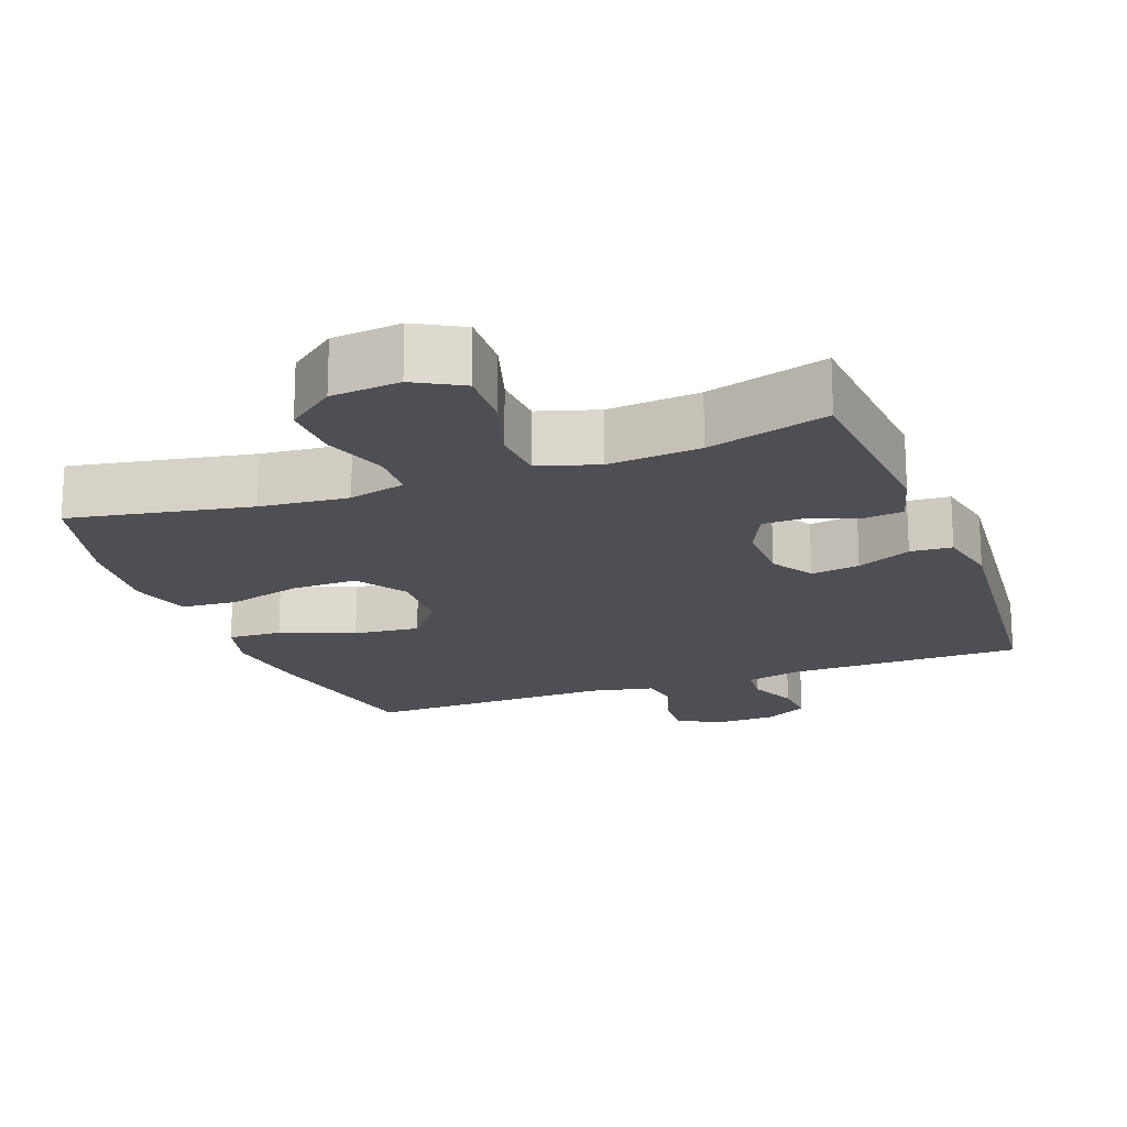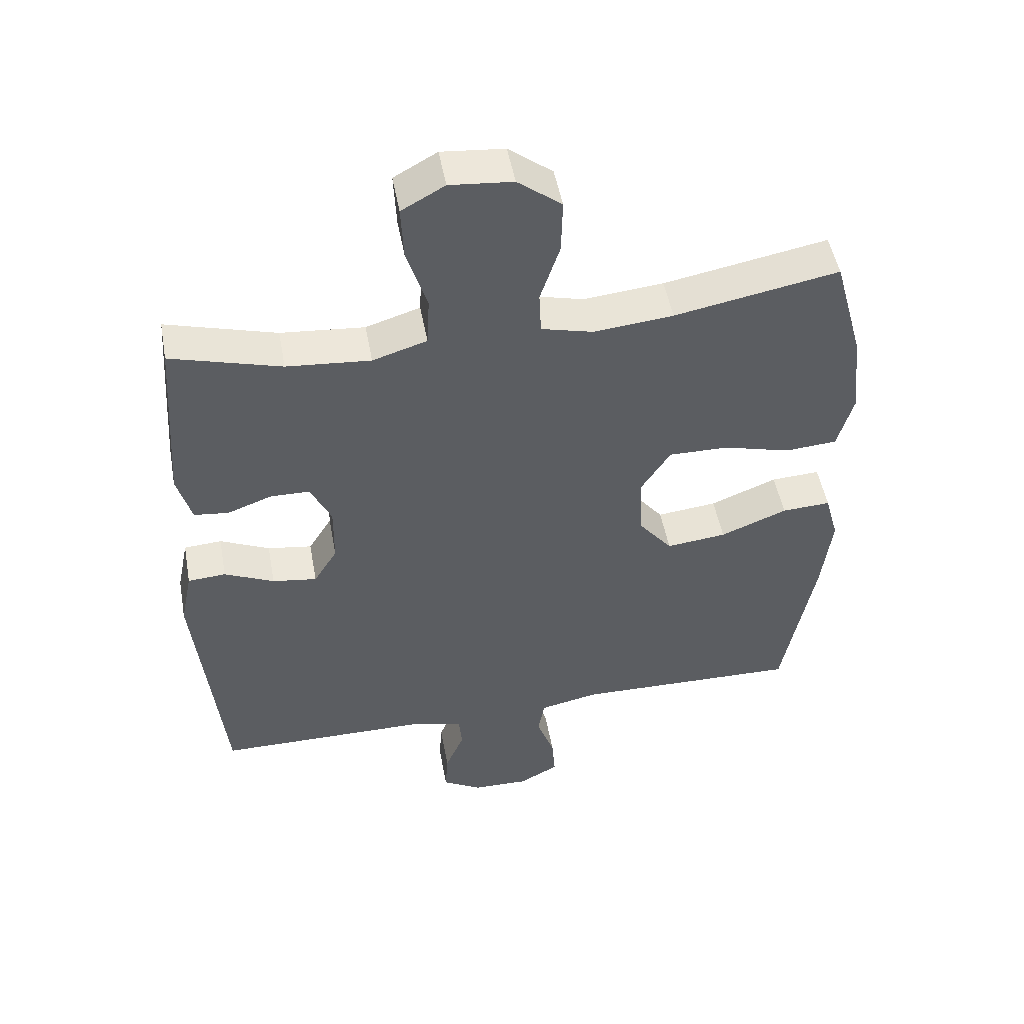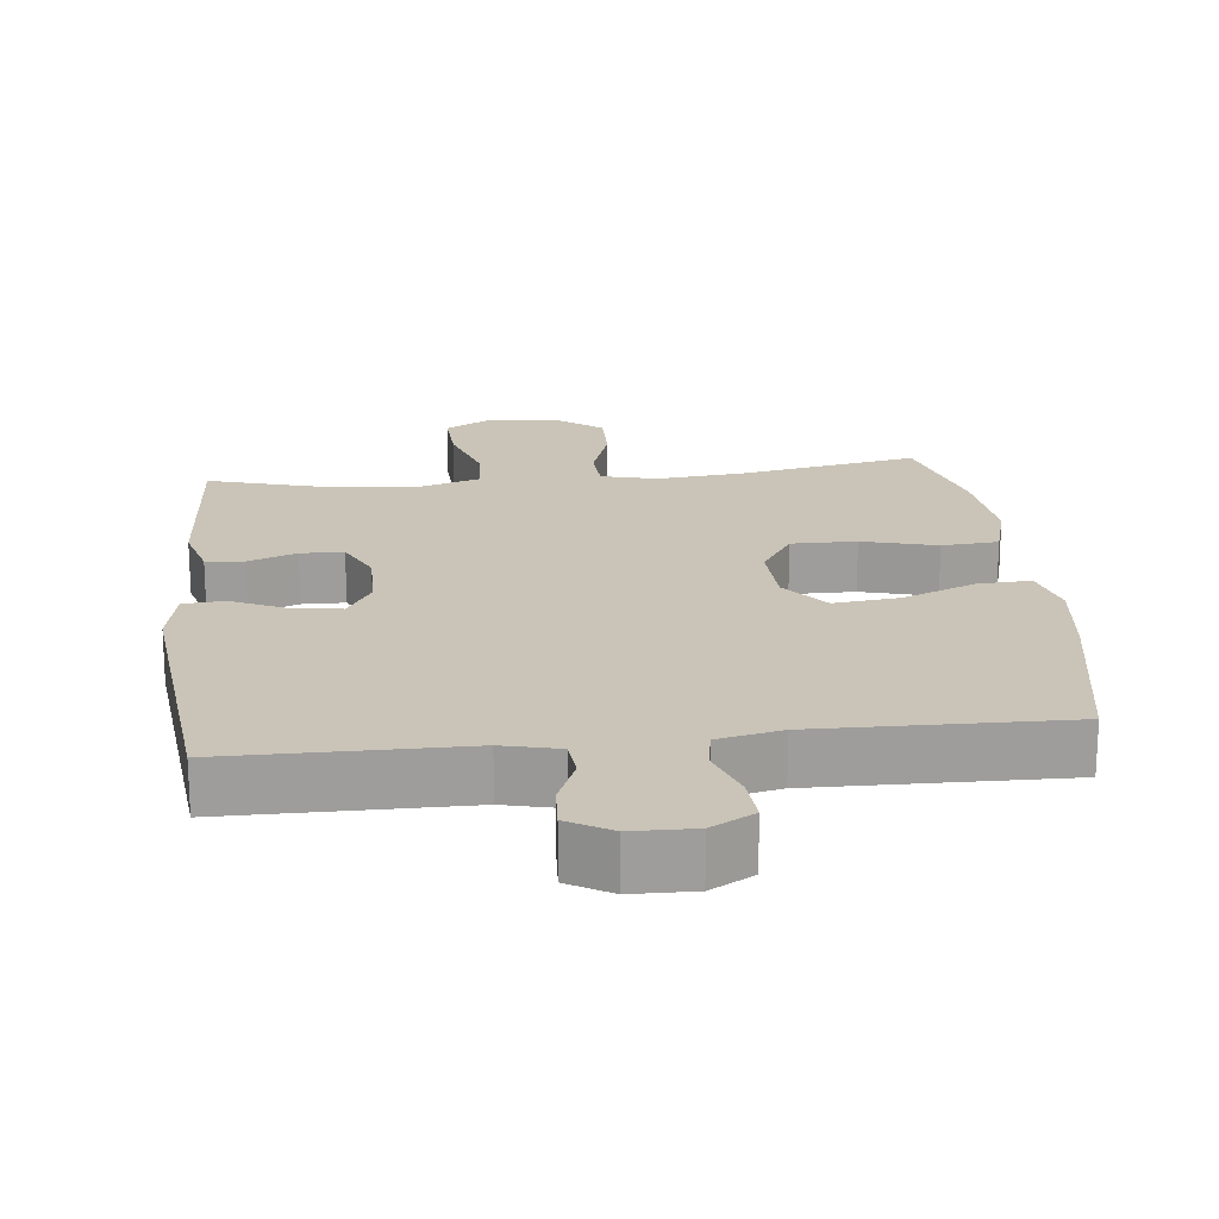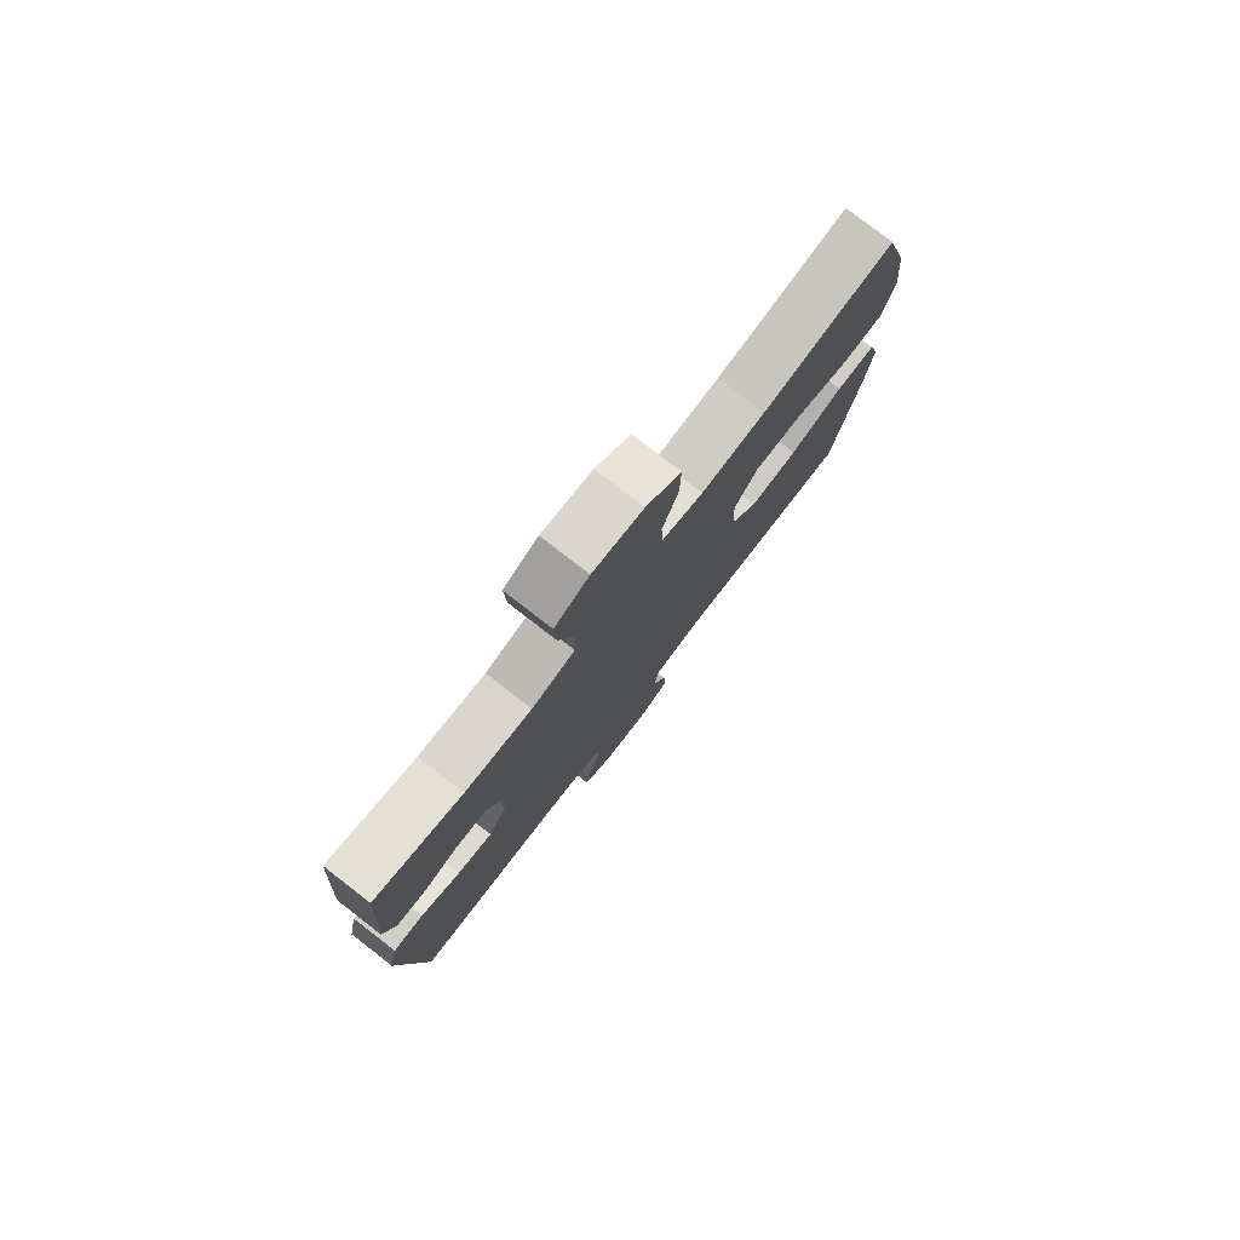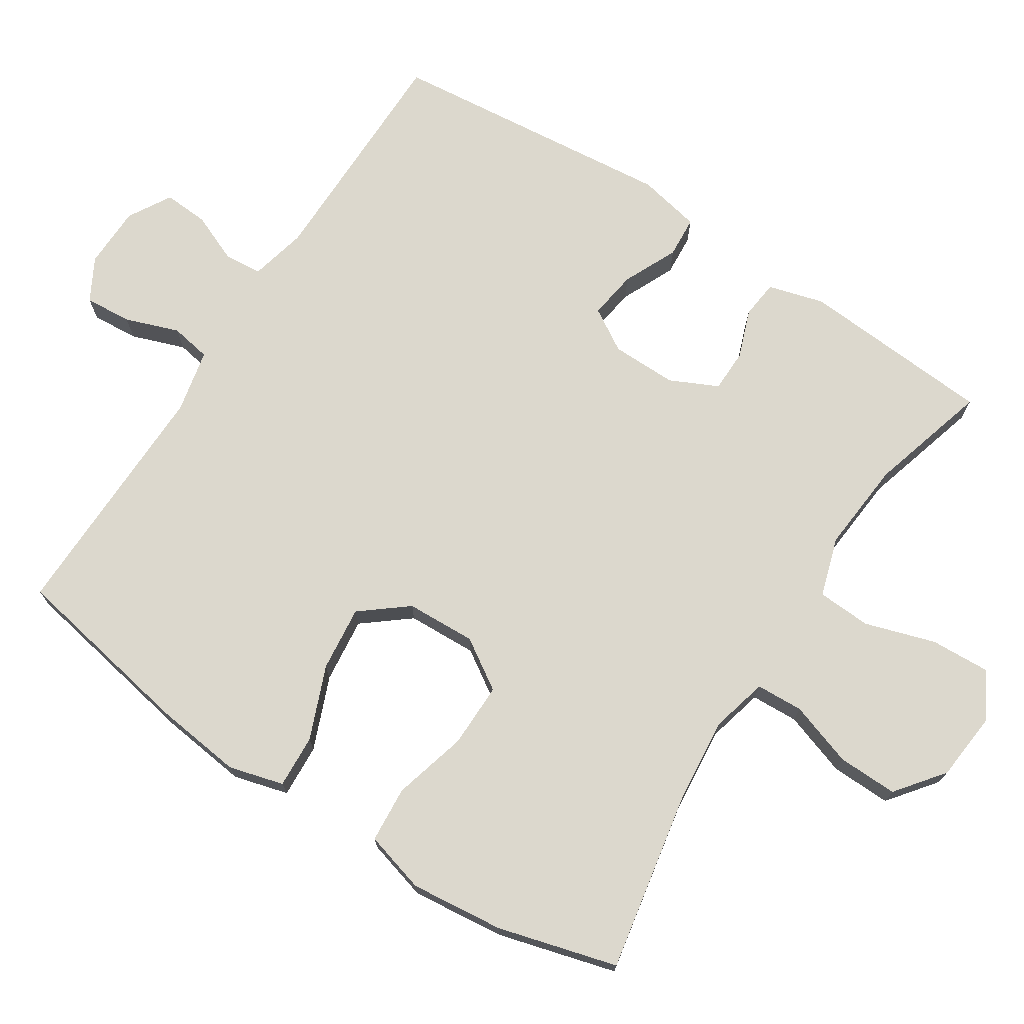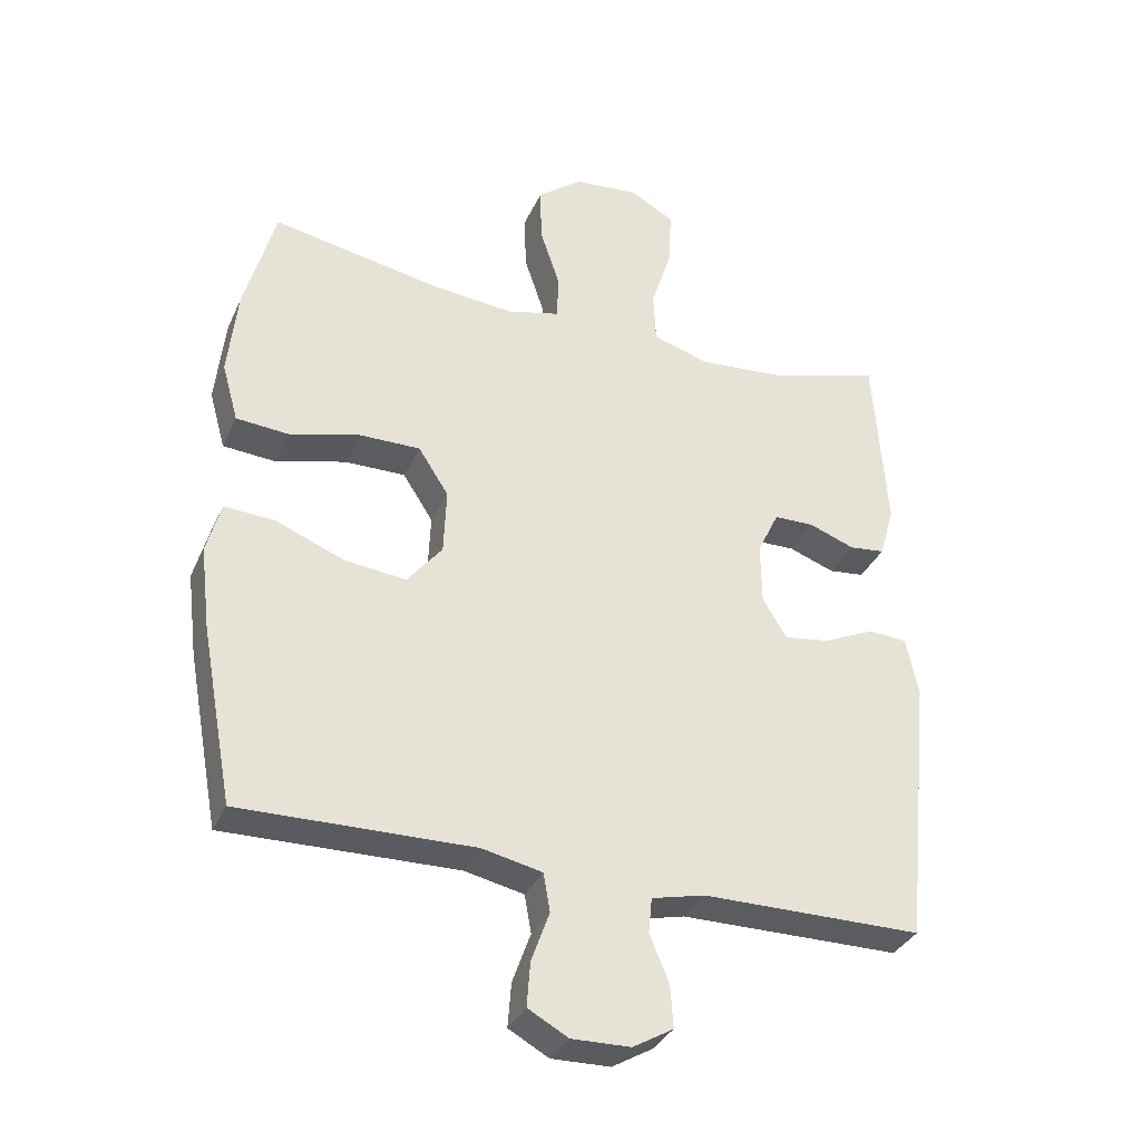
<metadata>
{"format":"obj","ext":"obj","renderer":"f3d","projection":"perspective","resolution":1024,"background":"white","views":[{"elev":-18.3,"azim":20.7,"up":"+Y"},{"elev":49.9,"azim":169.7,"up":"+Z"},{"elev":19.9,"azim":173.7,"up":"+Y"},{"elev":78.9,"azim":127.7,"up":"+Z"},{"elev":72.6,"azim":-57.1,"up":"+Y"},{"elev":-34.1,"azim":-21.8,"up":"+Z"}]}
</metadata>
<code>
v -0.5 0.07 0.5
v -0.249 0.07 0.453
v -0.127 0.07 0.441
v -0.048 0.07 0.461
v -0.045 0.07 0.527
v -0.075 0.07 0.617
v -0.077 0.07 0.701
v -0.01 0.07 0.753
v 0.086 0.07 0.762
v 0.152 0.07 0.725
v 0.148 0.07 0.641
v 0.117 0.07 0.543
v 0.121 0.07 0.467
v 0.204 0.07 0.441
v 0.332 0.07 0.452
v 0.5 0.07 0.5
v 0.519 0.07 0.229
v 0.497 0.07 0.151
v 0.444 0.07 0.145
v 0.376 0.07 0.17
v 0.316 0.07 0.169
v 0.284 0.07 0.102
v 0.285 0.07 0.01
v 0.321 0.07 -0.049
v 0.389 0.07 -0.039
v 0.465 0.07 -0.004
v 0.523 0.07 -0.008
v 0.541 0.07 -0.096
v 0.5 0.07 -0.5
v 0.172 0.07 -0.502
v 0.093 0.07 -0.521
v 0.088 0.07 -0.574
v 0.117 0.07 -0.643
v 0.121 0.07 -0.706
v 0.061 0.07 -0.741
v -0.026 0.07 -0.743
v -0.086 0.07 -0.71
v -0.081 0.07 -0.644
v -0.054 0.07 -0.569
v -0.064 0.07 -0.512
v -0.153 0.07 -0.493
v -0.5 0.07 -0.5
v -0.548 0.07 -0.24
v -0.563 0.07 -0.116
v -0.542 0.07 -0.039
v -0.467 0.07 -0.043
v -0.365 0.07 -0.084
v -0.273 0.07 -0.094
v -0.221 0.07 -0.029
v -0.217 0.07 0.069
v -0.262 0.07 0.139
v -0.353 0.07 0.138
v -0.457 0.07 0.11
v -0.536 0.07 0.116
v -0.56 0.07 0.202
v -0.546 0.07 0.333
v -0.5 0 0.5
v -0.249 0 0.453
v -0.127 0 0.441
v -0.048 0 0.461
v -0.045 0 0.527
v -0.075 0 0.617
v -0.077 0 0.701
v -0.01 0 0.753
v 0.086 0 0.762
v 0.152 0 0.725
v 0.148 0 0.641
v 0.117 0 0.543
v 0.121 0 0.467
v 0.204 0 0.441
v 0.332 0 0.452
v 0.5 0 0.5
v 0.519 0 0.229
v 0.497 0 0.151
v 0.444 0 0.145
v 0.376 0 0.17
v 0.316 0 0.169
v 0.284 0 0.102
v 0.285 0 0.01
v 0.321 0 -0.049
v 0.389 0 -0.039
v 0.465 0 -0.004
v 0.523 0 -0.008
v 0.541 0 -0.096
v 0.5 0 -0.5
v 0.172 0 -0.502
v 0.093 0 -0.521
v 0.088 0 -0.574
v 0.117 0 -0.643
v 0.121 0 -0.706
v 0.061 0 -0.741
v -0.026 0 -0.743
v -0.086 0 -0.71
v -0.081 0 -0.644
v -0.054 0 -0.569
v -0.064 0 -0.512
v -0.153 0 -0.493
v -0.5 0 -0.5
v -0.548 0 -0.24
v -0.563 0 -0.116
v -0.542 0 -0.039
v -0.467 0 -0.043
v -0.365 0 -0.084
v -0.273 0 -0.094
v -0.221 0 -0.029
v -0.217 0 0.069
v -0.262 0 0.139
v -0.353 0 0.138
v -0.457 0 0.11
v -0.536 0 0.116
v -0.56 0 0.202
v -0.546 0 0.333
f 55 56 1 2
f 52 53 54 55
f 51 52 55 2
f 50 51 2 3
f 49 50 3 4
f 44 45 46 47
f 44 47 48
f 41 42 43 44
f 40 41 44 48
f 36 37 38 39
f 34 35 36 39
f 32 33 34 39
f 31 32 39 40
f 30 31 40 48
f 25 26 27 28
f 24 25 28 29
f 23 24 29 30
f 17 18 19 20
f 15 16 17 20
f 14 15 20 21
f 13 14 21 22
f 9 10 11 12
f 9 12 13
f 8 9 13
f 5 6 7 8
f 4 5 8 13
f 49 4 13 22
f 30 48 49
f 22 23 30 49
f 58 57 112 111
f 111 110 109 108
f 58 111 108 107
f 59 58 107 106
f 60 59 106 105
f 103 102 101 100
f 104 103 100
f 100 99 98 97
f 104 100 97 96
f 95 94 93 92
f 95 92 91 90
f 95 90 89 88
f 96 95 88 87
f 104 96 87 86
f 84 83 82 81
f 85 84 81 80
f 86 85 80 79
f 76 75 74 73
f 76 73 72 71
f 77 76 71 70
f 78 77 70 69
f 68 67 66 65
f 69 68 65
f 69 65 64
f 64 63 62 61
f 69 64 61 60
f 78 69 60 105
f 105 104 86
f 105 86 79 78
f 1 57 58 2
f 2 58 59 3
f 3 59 60 4
f 4 60 61 5
f 5 61 62 6
f 6 62 63 7
f 7 63 64 8
f 8 64 65 9
f 9 65 66 10
f 10 66 67 11
f 11 67 68 12
f 12 68 69 13
f 13 69 70 14
f 14 70 71 15
f 15 71 72 16
f 16 72 73 17
f 17 73 74 18
f 18 74 75 19
f 19 75 76 20
f 20 76 77 21
f 21 77 78 22
f 22 78 79 23
f 23 79 80 24
f 24 80 81 25
f 25 81 82 26
f 26 82 83 27
f 27 83 84 28
f 28 84 85 29
f 29 85 86 30
f 30 86 87 31
f 31 87 88 32
f 32 88 89 33
f 33 89 90 34
f 34 90 91 35
f 35 91 92 36
f 36 92 93 37
f 37 93 94 38
f 38 94 95 39
f 39 95 96 40
f 40 96 97 41
f 41 97 98 42
f 42 98 99 43
f 43 99 100 44
f 44 100 101 45
f 45 101 102 46
f 46 102 103 47
f 47 103 104 48
f 48 104 105 49
f 49 105 106 50
f 50 106 107 51
f 51 107 108 52
f 52 108 109 53
f 53 109 110 54
f 54 110 111 55
f 55 111 112 56
f 56 112 57 1

</code>
